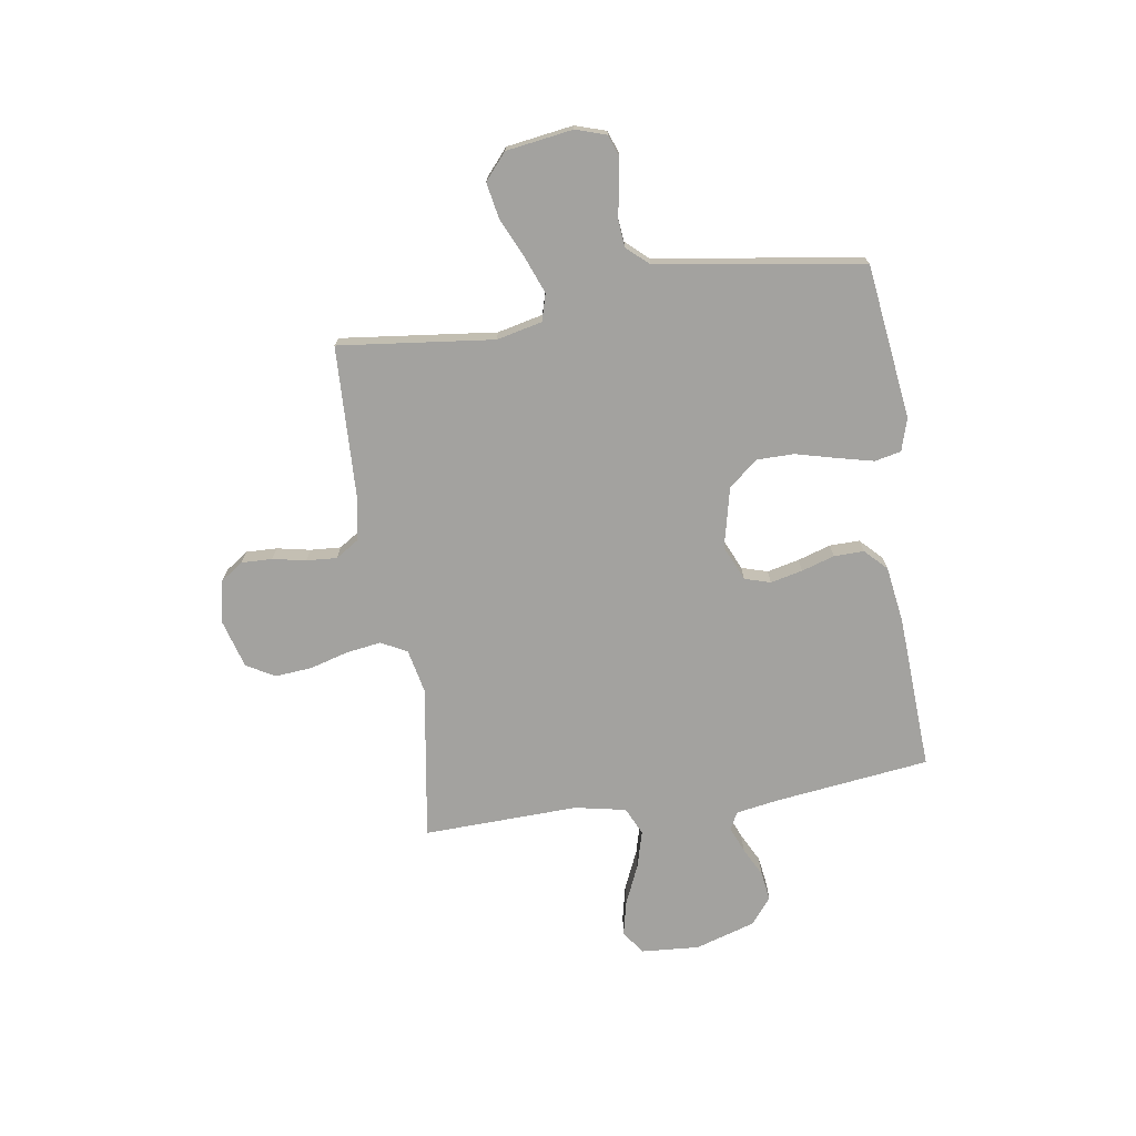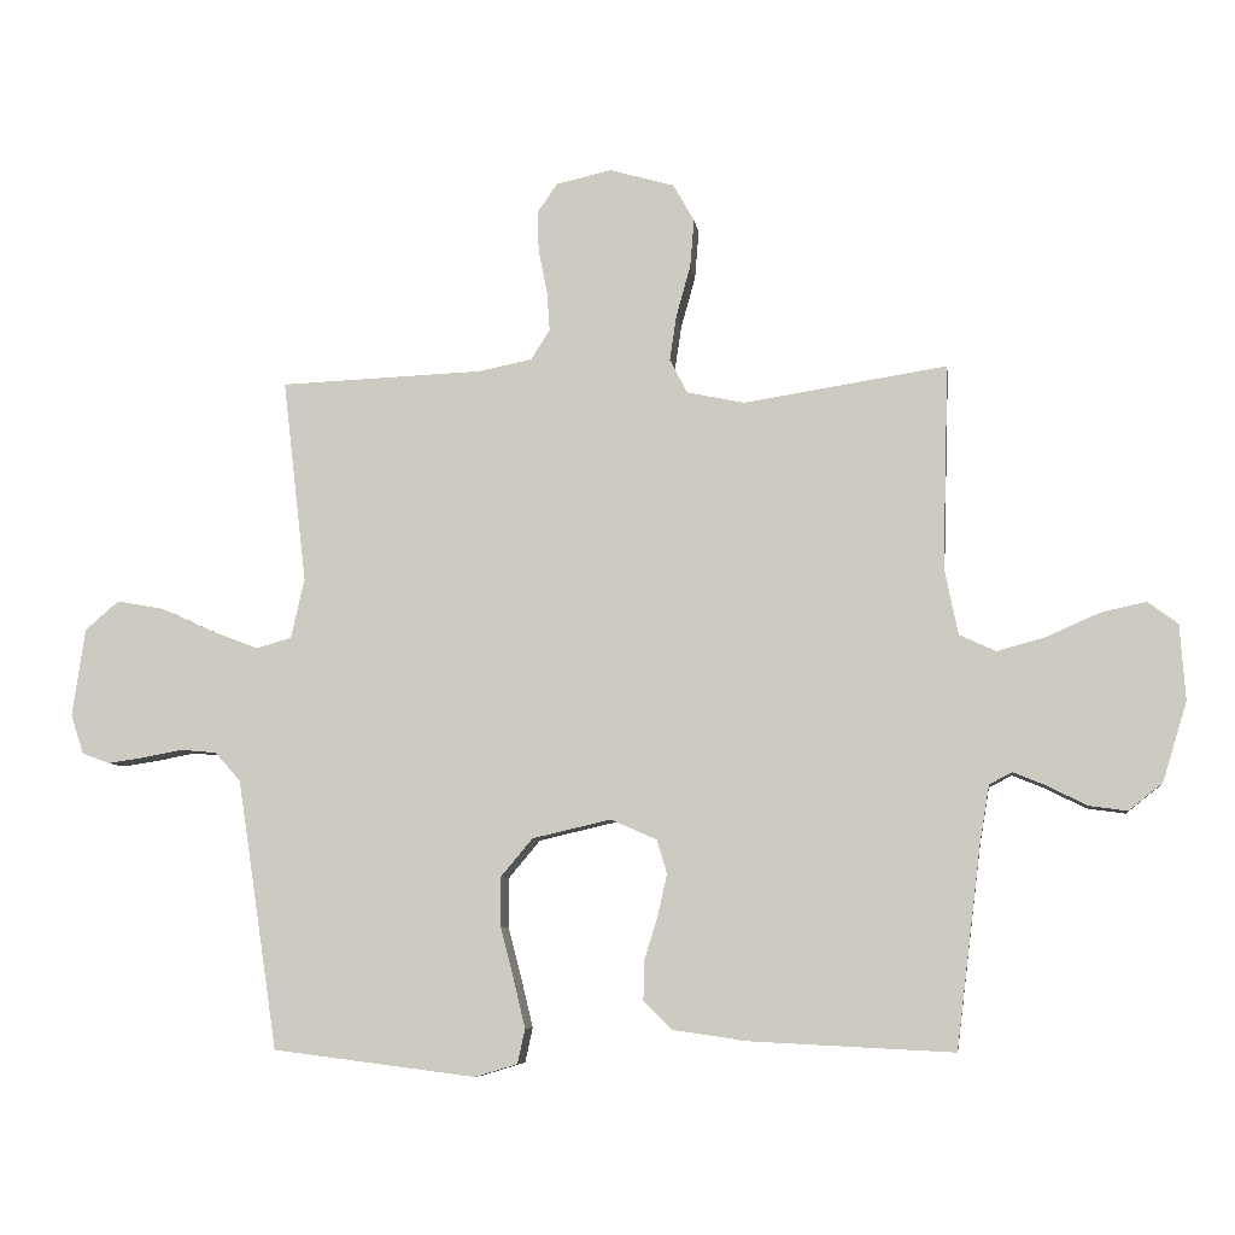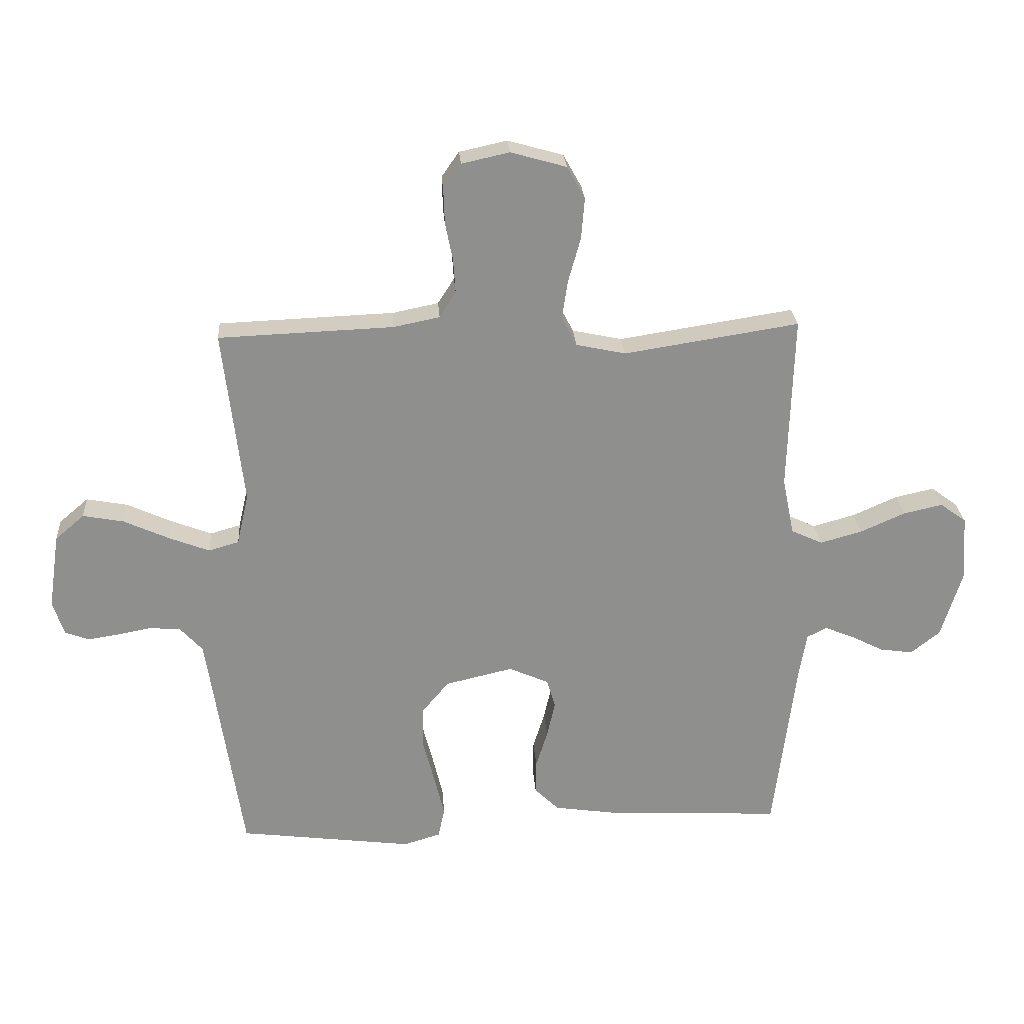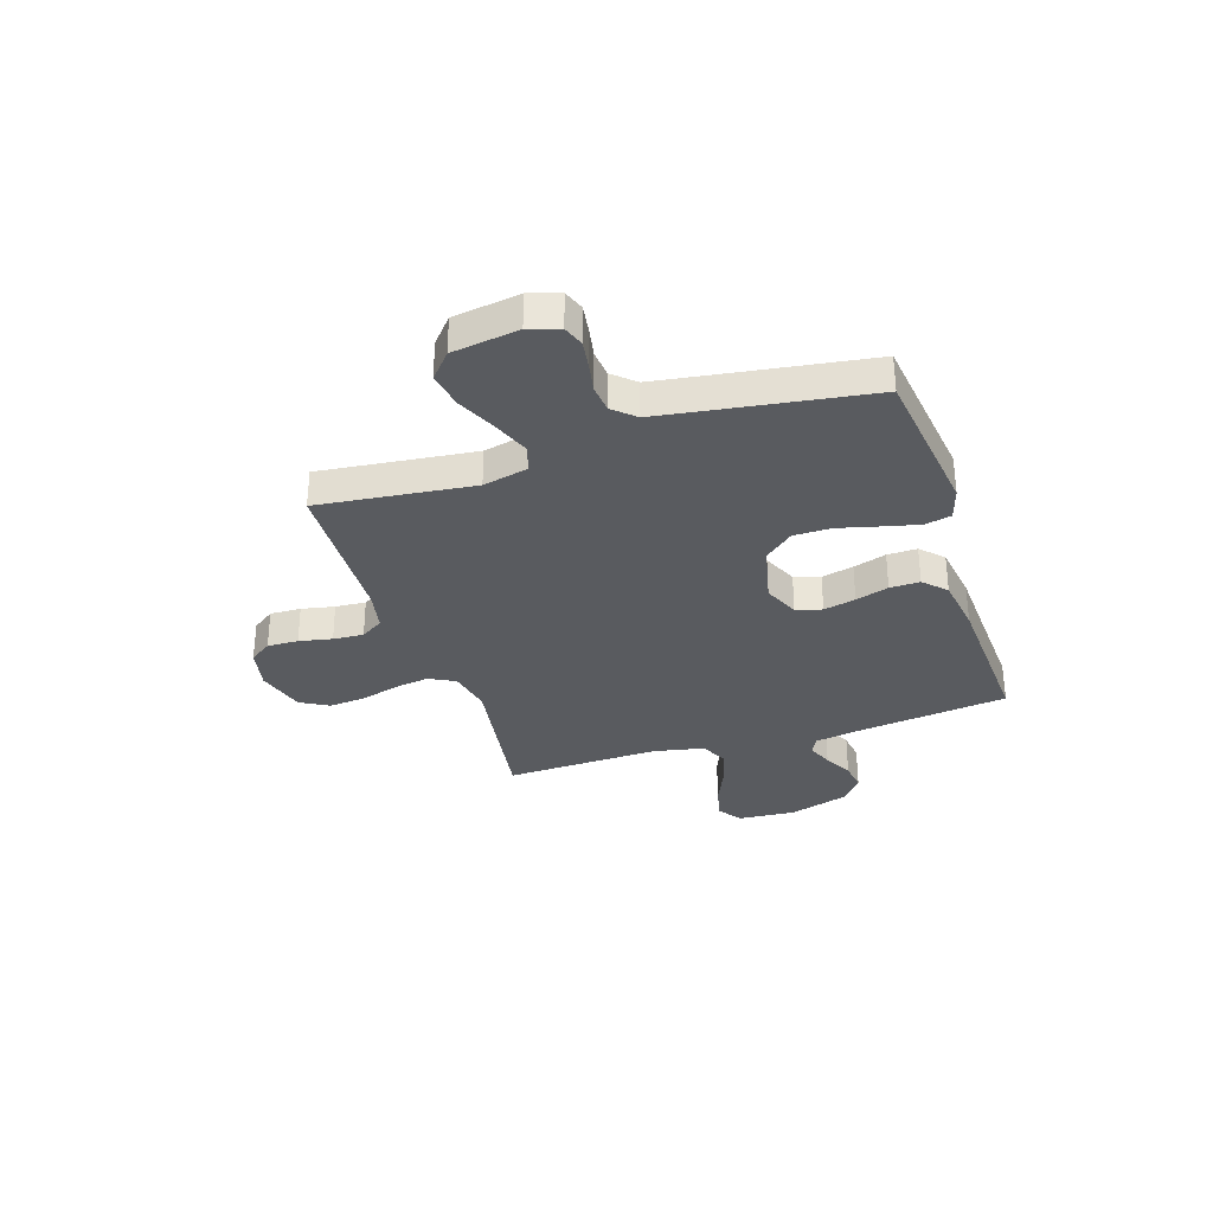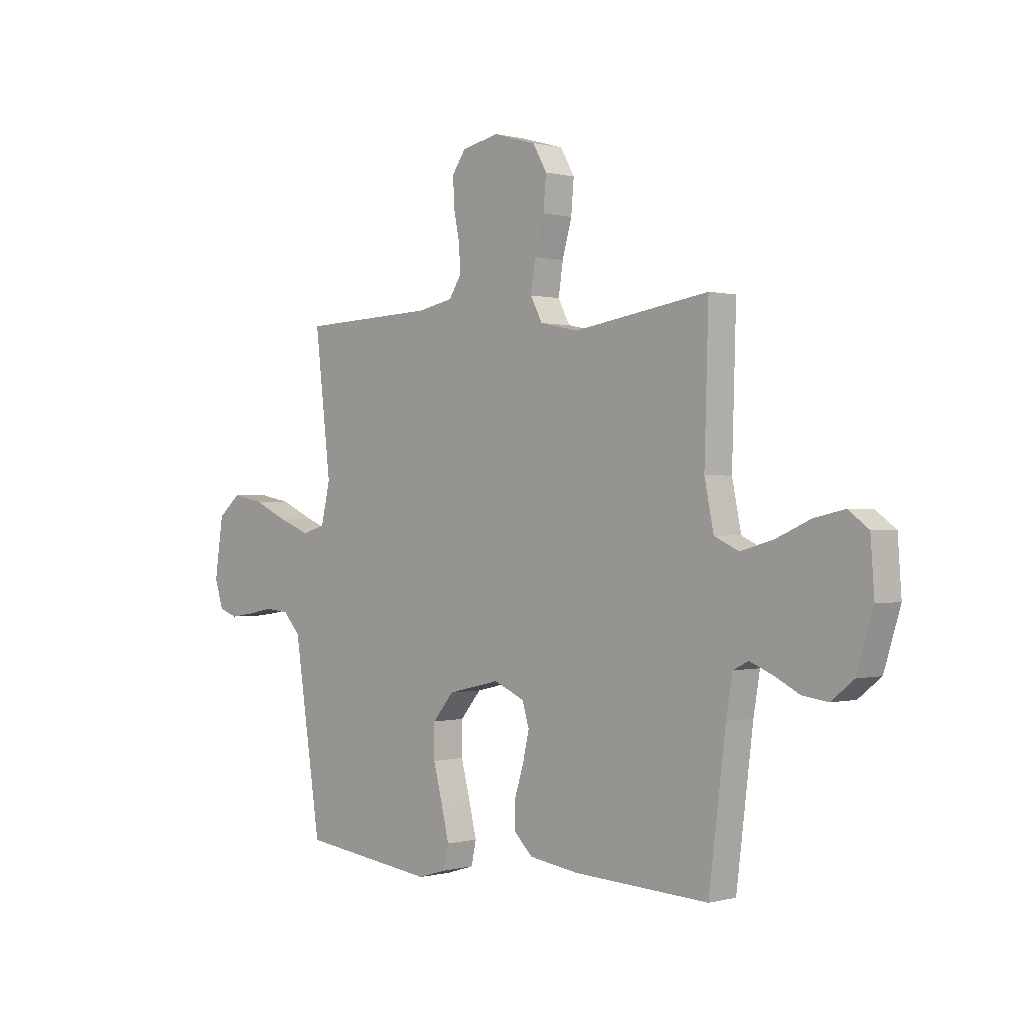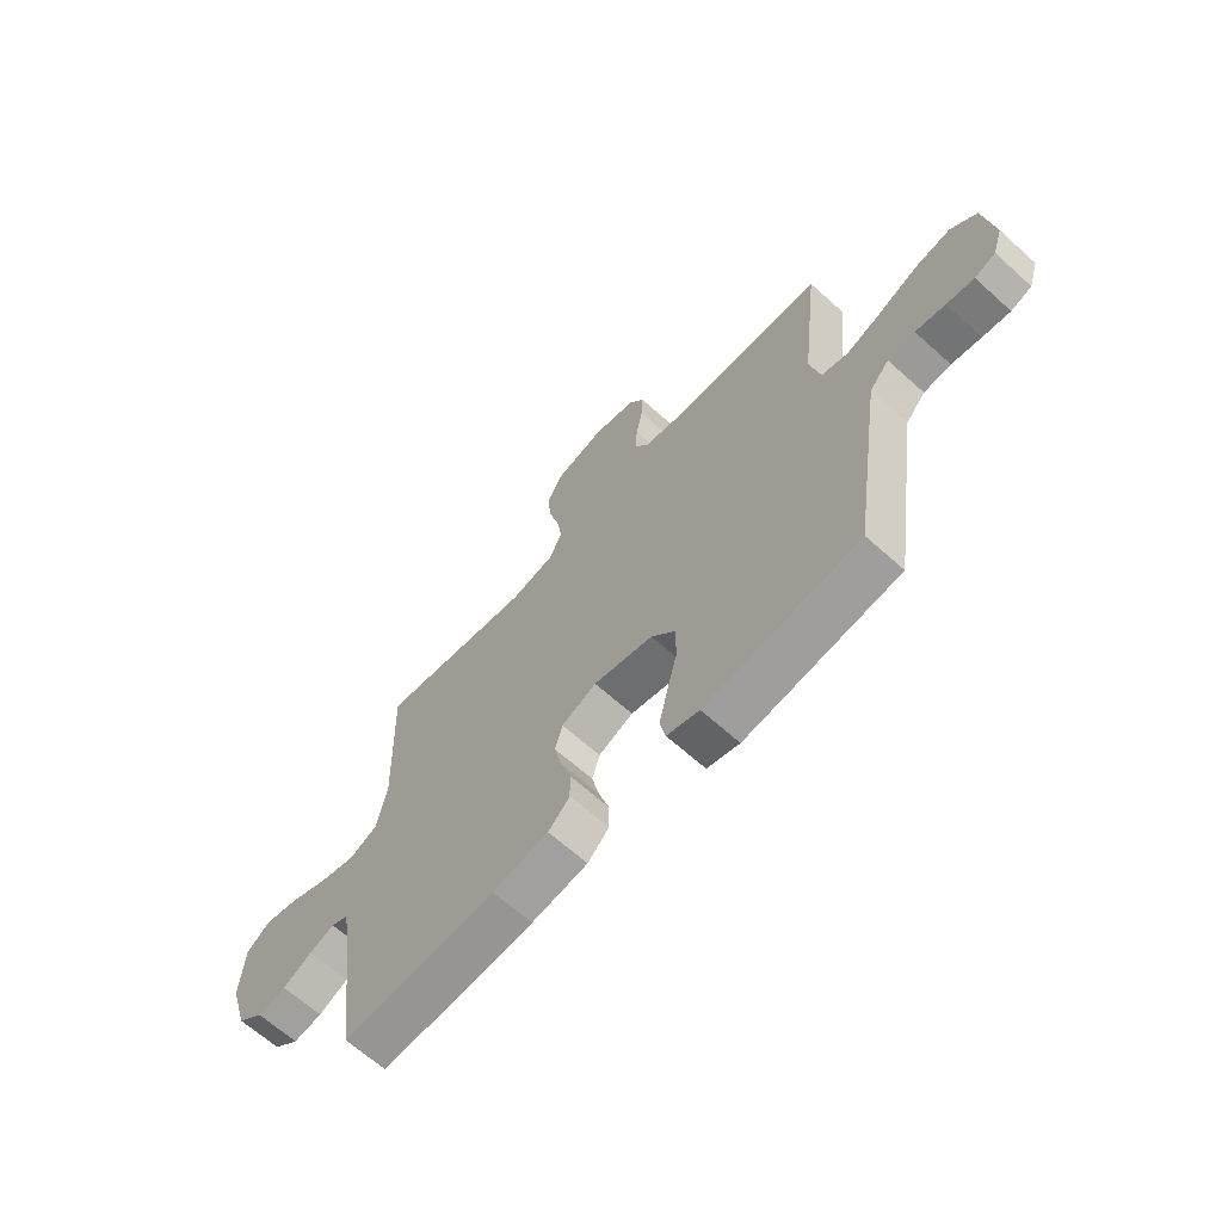
<metadata>
{"format":"obj","ext":"obj","renderer":"f3d","projection":"perspective","resolution":1024,"background":"white","views":[{"elev":-72.5,"azim":98.8,"up":"+Y"},{"elev":-7.2,"azim":-172.5,"up":"+Z"},{"elev":25.2,"azim":176.1,"up":"+Z"},{"elev":-32.4,"azim":108.1,"up":"+Y"},{"elev":0.1,"azim":-134.5,"up":"+Z"},{"elev":-65.2,"azim":47.8,"up":"+Z"}]}
</metadata>
<code>
v 0.5 0.07 0.5
v 0.465 0.07 0.2
v 0.485 0.07 0.112
v 0.537 0.07 0.097
v 0.607 0.07 0.124
v 0.684 0.07 0.159
v 0.754 0.07 0.172
v 0.804 0.07 0.129
v 0.823 0.07 0
v 0.804 0.07 -0.059
v 0.763 0.07 -0.074
v 0.709 0.07 -0.066
v 0.651 0.07 -0.055
v 0.598 0.07 -0.06
v 0.56 0.07 -0.102
v 0.545 0.07 -0.2
v 0.5 0.07 -0.5
v 0.2 0.07 -0.538
v 0.137 0.07 -0.519
v 0.126 0.07 -0.468
v 0.143 0.07 -0.397
v 0.163 0.07 -0.32
v 0.163 0.07 -0.247
v 0.116 0.07 -0.191
v 0 0.07 -0.164
v -0.068 0.07 -0.194
v -0.083 0.07 -0.244
v -0.069 0.07 -0.306
v -0.049 0.07 -0.37
v -0.048 0.07 -0.428
v -0.09 0.07 -0.469
v -0.2 0.07 -0.485
v -0.5 0.07 -0.5
v -0.537 0.07 -0.2
v -0.551 0.07 -0.117
v -0.585 0.07 -0.1
v -0.634 0.07 -0.12
v -0.691 0.07 -0.149
v -0.748 0.07 -0.157
v -0.798 0.07 -0.117
v -0.834 0.07 0
v -0.826 0.07 0.112
v -0.781 0.07 0.145
v -0.714 0.07 0.13
v -0.637 0.07 0.096
v -0.565 0.07 0.076
v -0.511 0.07 0.101
v -0.491 0.07 0.2
v -0.5 0.07 0.5
v -0.2 0.07 0.453
v -0.115 0.07 0.471
v -0.089 0.07 0.521
v -0.099 0.07 0.588
v -0.12 0.07 0.663
v -0.126 0.07 0.734
v -0.095 0.07 0.789
v 0 0.07 0.816
v 0.082 0.07 0.798
v 0.112 0.07 0.755
v 0.11 0.07 0.695
v 0.097 0.07 0.631
v 0.093 0.07 0.572
v 0.121 0.07 0.528
v 0.2 0.07 0.512
v 0.5 0 0.5
v 0.465 0 0.2
v 0.485 0 0.112
v 0.537 0 0.097
v 0.607 0 0.124
v 0.684 0 0.159
v 0.754 0 0.172
v 0.804 0 0.129
v 0.823 0 0
v 0.804 0 -0.059
v 0.763 0 -0.074
v 0.709 0 -0.066
v 0.651 0 -0.055
v 0.598 0 -0.06
v 0.56 0 -0.102
v 0.545 0 -0.2
v 0.5 0 -0.5
v 0.2 0 -0.538
v 0.137 0 -0.519
v 0.126 0 -0.468
v 0.143 0 -0.397
v 0.163 0 -0.32
v 0.163 0 -0.247
v 0.116 0 -0.191
v 0 0 -0.164
v -0.068 0 -0.194
v -0.083 0 -0.244
v -0.069 0 -0.306
v -0.049 0 -0.37
v -0.048 0 -0.428
v -0.09 0 -0.469
v -0.2 0 -0.485
v -0.5 0 -0.5
v -0.537 0 -0.2
v -0.551 0 -0.117
v -0.585 0 -0.1
v -0.634 0 -0.12
v -0.691 0 -0.149
v -0.748 0 -0.157
v -0.798 0 -0.117
v -0.834 0 0
v -0.826 0 0.112
v -0.781 0 0.145
v -0.714 0 0.13
v -0.637 0 0.096
v -0.565 0 0.076
v -0.511 0 0.101
v -0.491 0 0.2
v -0.5 0 0.5
v -0.2 0 0.453
v -0.115 0 0.471
v -0.089 0 0.521
v -0.099 0 0.588
v -0.12 0 0.663
v -0.126 0 0.734
v -0.095 0 0.789
v 0 0 0.816
v 0.082 0 0.798
v 0.112 0 0.755
v 0.11 0 0.695
v 0.097 0 0.631
v 0.093 0 0.572
v 0.121 0 0.528
v 0.2 0 0.512
f 59 60 61
f 58 59 61
f 57 58 61
f 56 57 61
f 55 56 61
f 54 55 61
f 53 54 61
f 52 53 61 62
f 51 52 62 63
f 48 49 50
f 47 48 50 51
f 43 44 45
f 42 43 45
f 41 42 45
f 40 41 45
f 39 40 45
f 38 39 45
f 37 38 45
f 36 37 45 46
f 35 36 46 47
f 32 33 34
f 31 32 34
f 30 31 34
f 29 30 34
f 28 29 34
f 34 35 47
f 28 34 47
f 27 28 47
f 20 21 22
f 19 20 22
f 18 19 22
f 17 18 22
f 16 17 22
f 15 16 22 23
f 14 15 23 24
f 11 12 13
f 10 11 13
f 9 10 13
f 8 9 13
f 7 8 13
f 6 7 13
f 5 6 13
f 4 5 13 14
f 14 24 25
f 4 14 25
f 3 4 25
f 64 1 2
f 3 25 26
f 2 3 26
f 64 2 26
f 63 64 26
f 47 51 63
f 27 47 63
f 26 27 63
f 125 124 123
f 125 123 122
f 125 122 121
f 125 121 120
f 125 120 119
f 125 119 118
f 125 118 117
f 126 125 117 116
f 127 126 116 115
f 114 113 112
f 115 114 112 111
f 109 108 107
f 109 107 106
f 109 106 105
f 109 105 104
f 109 104 103
f 109 103 102
f 109 102 101
f 110 109 101 100
f 111 110 100 99
f 98 97 96
f 98 96 95
f 98 95 94
f 98 94 93
f 98 93 92
f 111 99 98
f 111 98 92
f 111 92 91
f 86 85 84
f 86 84 83
f 86 83 82
f 86 82 81
f 86 81 80
f 87 86 80 79
f 88 87 79 78
f 77 76 75
f 77 75 74
f 77 74 73
f 77 73 72
f 77 72 71
f 77 71 70
f 77 70 69
f 78 77 69 68
f 89 88 78
f 89 78 68
f 89 68 67
f 66 65 128
f 90 89 67
f 90 67 66
f 90 66 128
f 90 128 127
f 127 115 111
f 127 111 91
f 127 91 90
f 1 65 66 2
f 2 66 67 3
f 3 67 68 4
f 4 68 69 5
f 5 69 70 6
f 6 70 71 7
f 7 71 72 8
f 8 72 73 9
f 9 73 74 10
f 10 74 75 11
f 11 75 76 12
f 12 76 77 13
f 13 77 78 14
f 14 78 79 15
f 15 79 80 16
f 16 80 81 17
f 17 81 82 18
f 18 82 83 19
f 19 83 84 20
f 20 84 85 21
f 21 85 86 22
f 22 86 87 23
f 23 87 88 24
f 24 88 89 25
f 25 89 90 26
f 26 90 91 27
f 27 91 92 28
f 28 92 93 29
f 29 93 94 30
f 30 94 95 31
f 31 95 96 32
f 32 96 97 33
f 33 97 98 34
f 34 98 99 35
f 35 99 100 36
f 36 100 101 37
f 37 101 102 38
f 38 102 103 39
f 39 103 104 40
f 40 104 105 41
f 41 105 106 42
f 42 106 107 43
f 43 107 108 44
f 44 108 109 45
f 45 109 110 46
f 46 110 111 47
f 47 111 112 48
f 48 112 113 49
f 49 113 114 50
f 50 114 115 51
f 51 115 116 52
f 52 116 117 53
f 53 117 118 54
f 54 118 119 55
f 55 119 120 56
f 56 120 121 57
f 57 121 122 58
f 58 122 123 59
f 59 123 124 60
f 60 124 125 61
f 61 125 126 62
f 62 126 127 63
f 63 127 128 64
f 64 128 65 1

</code>
